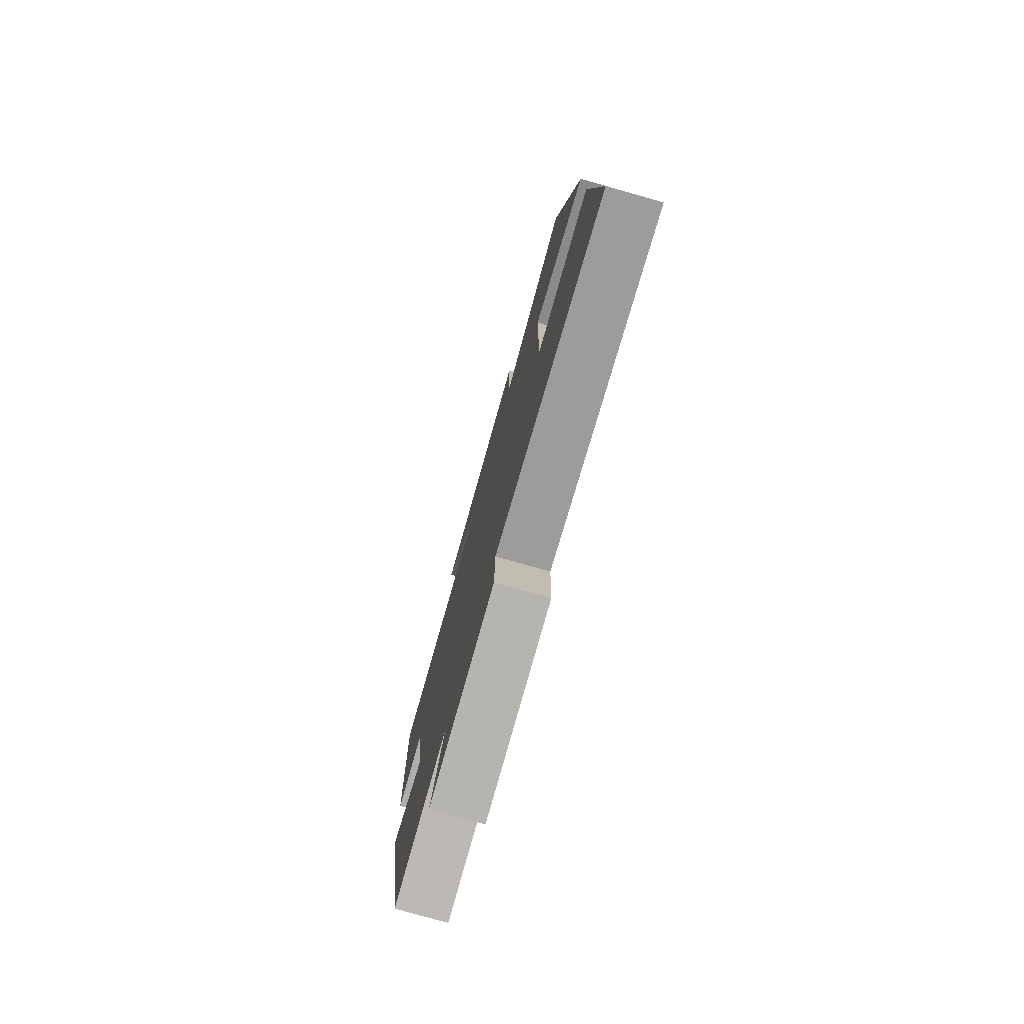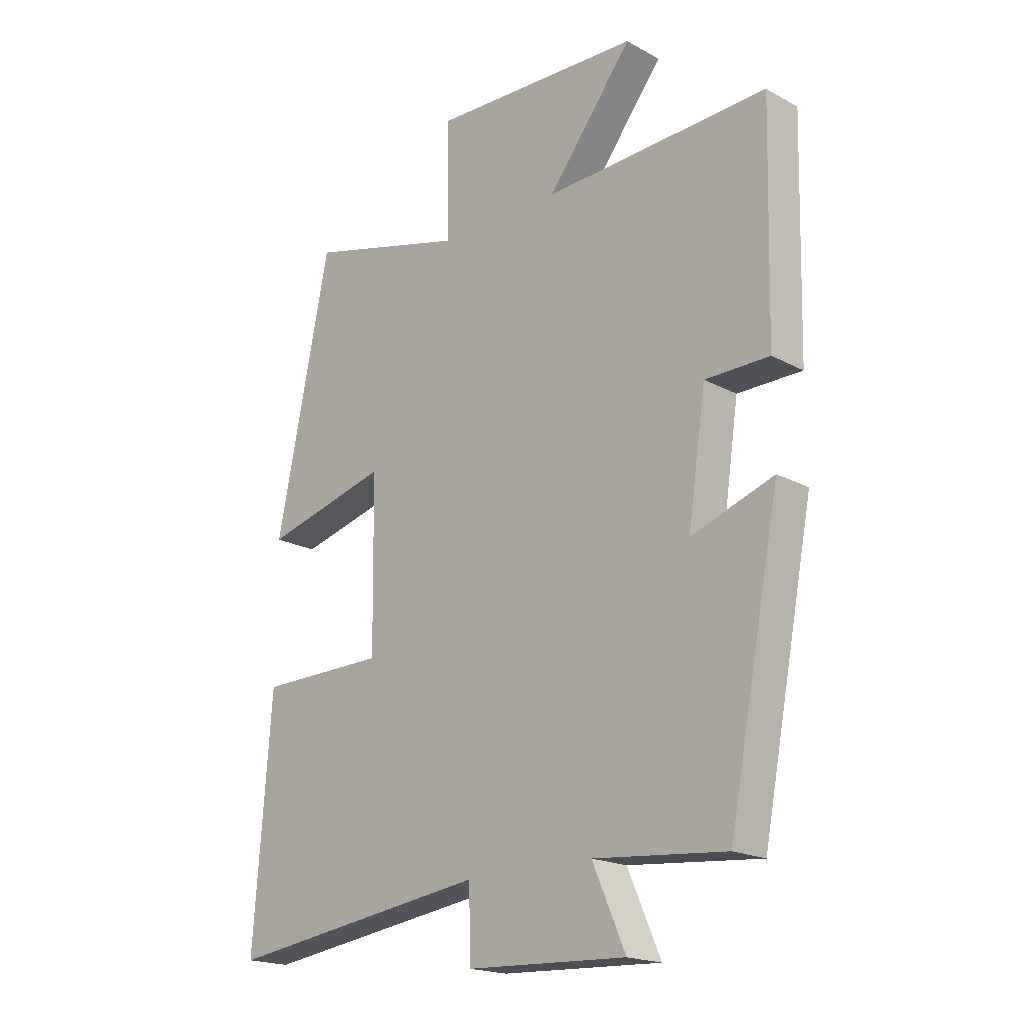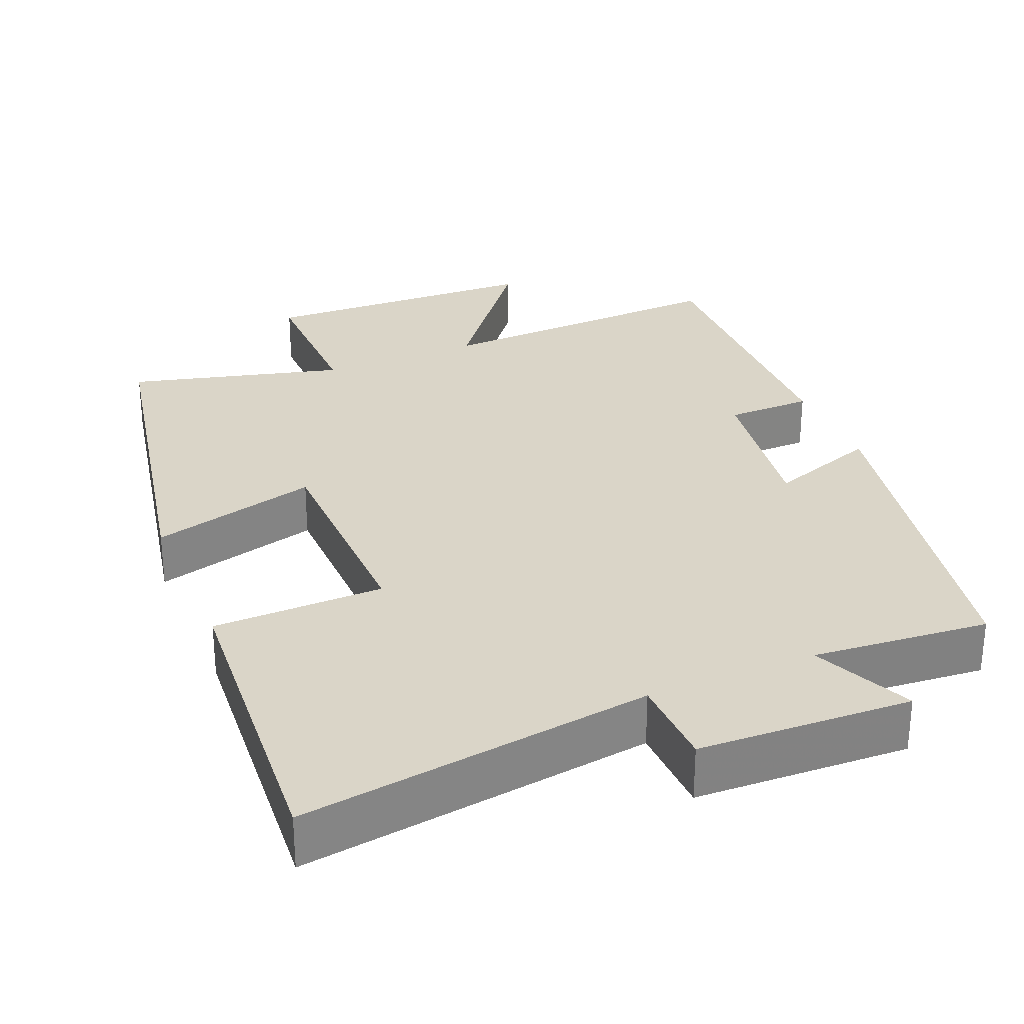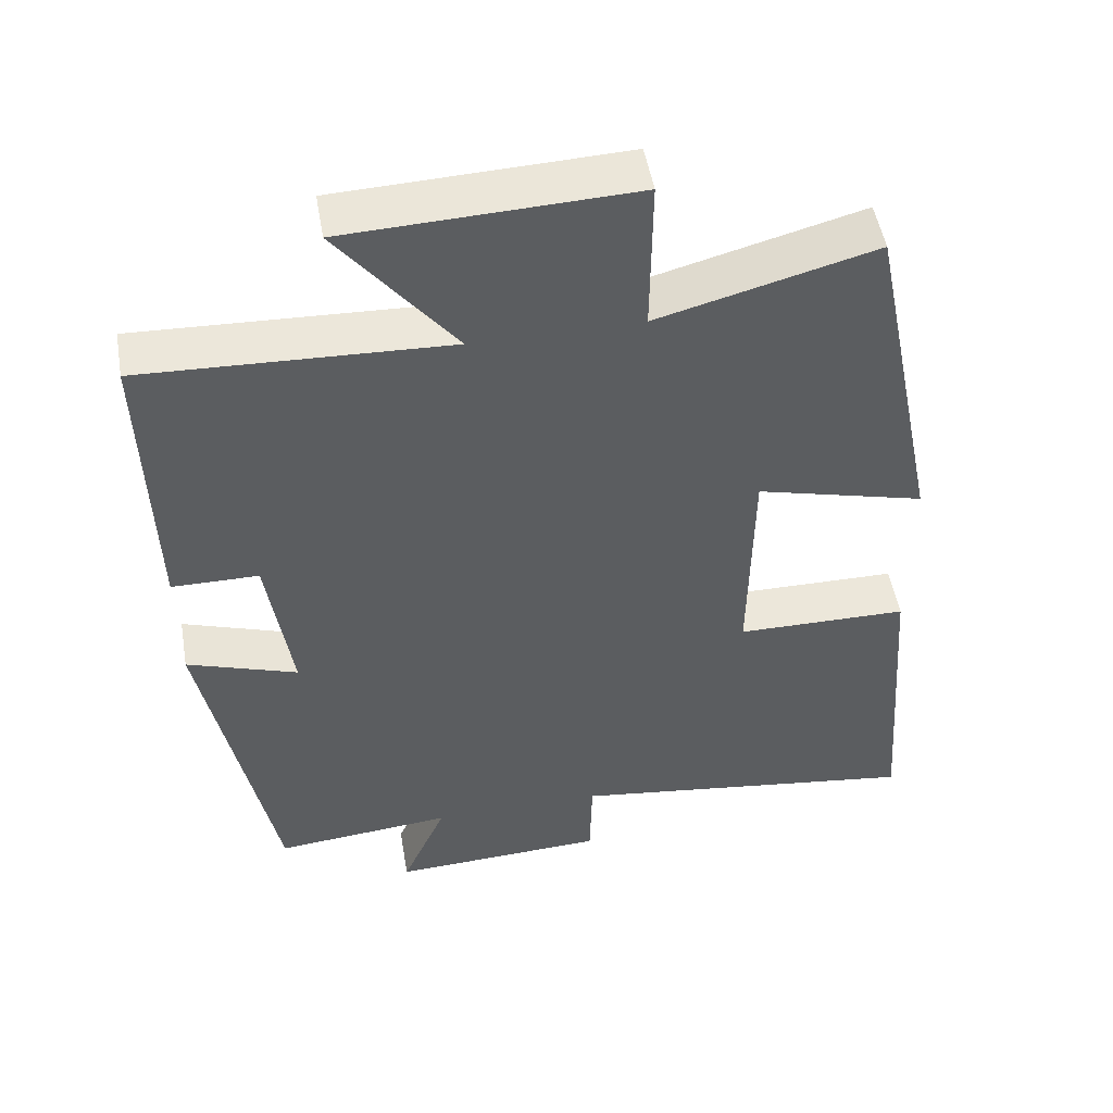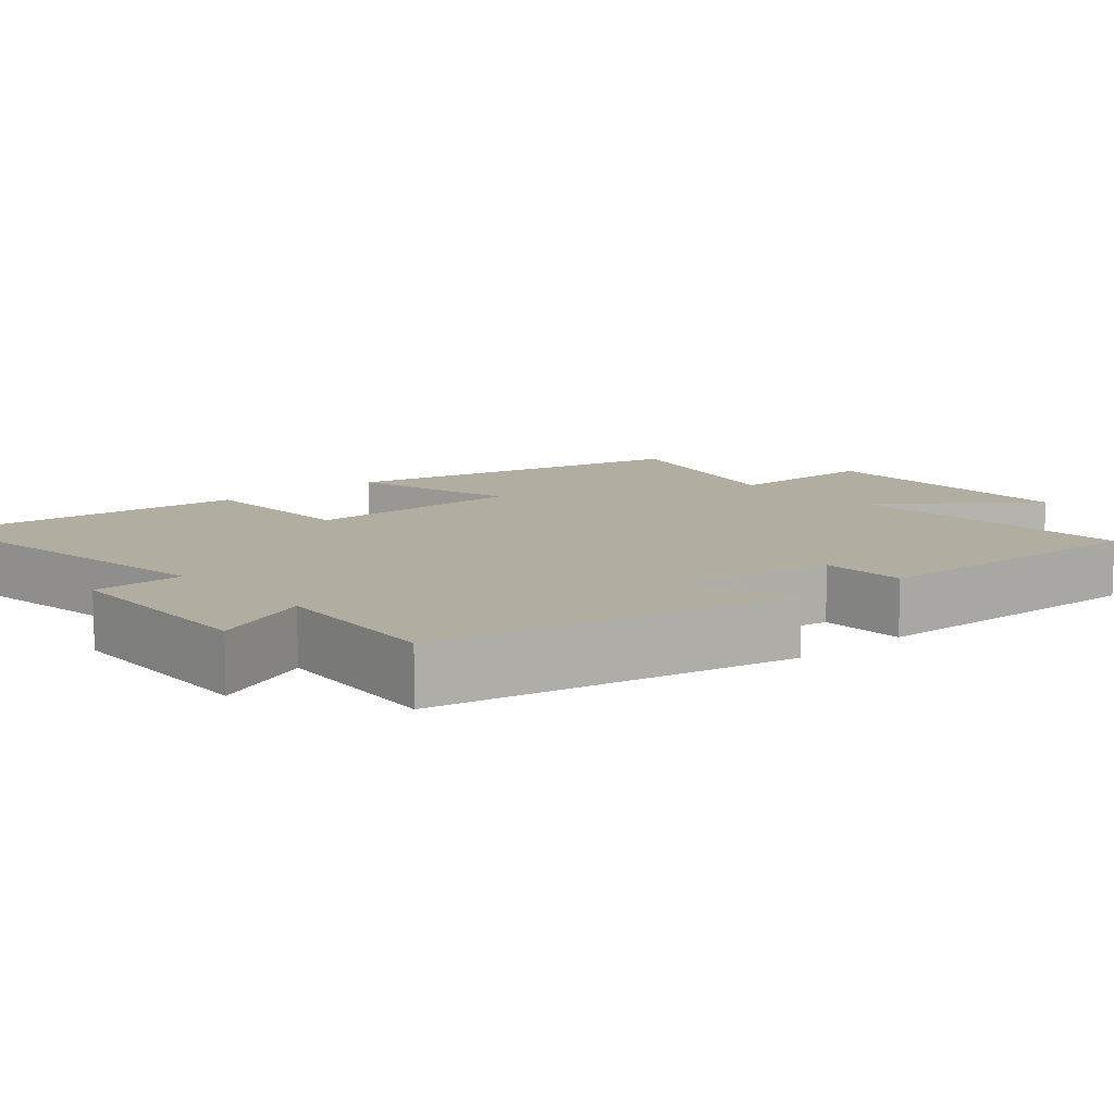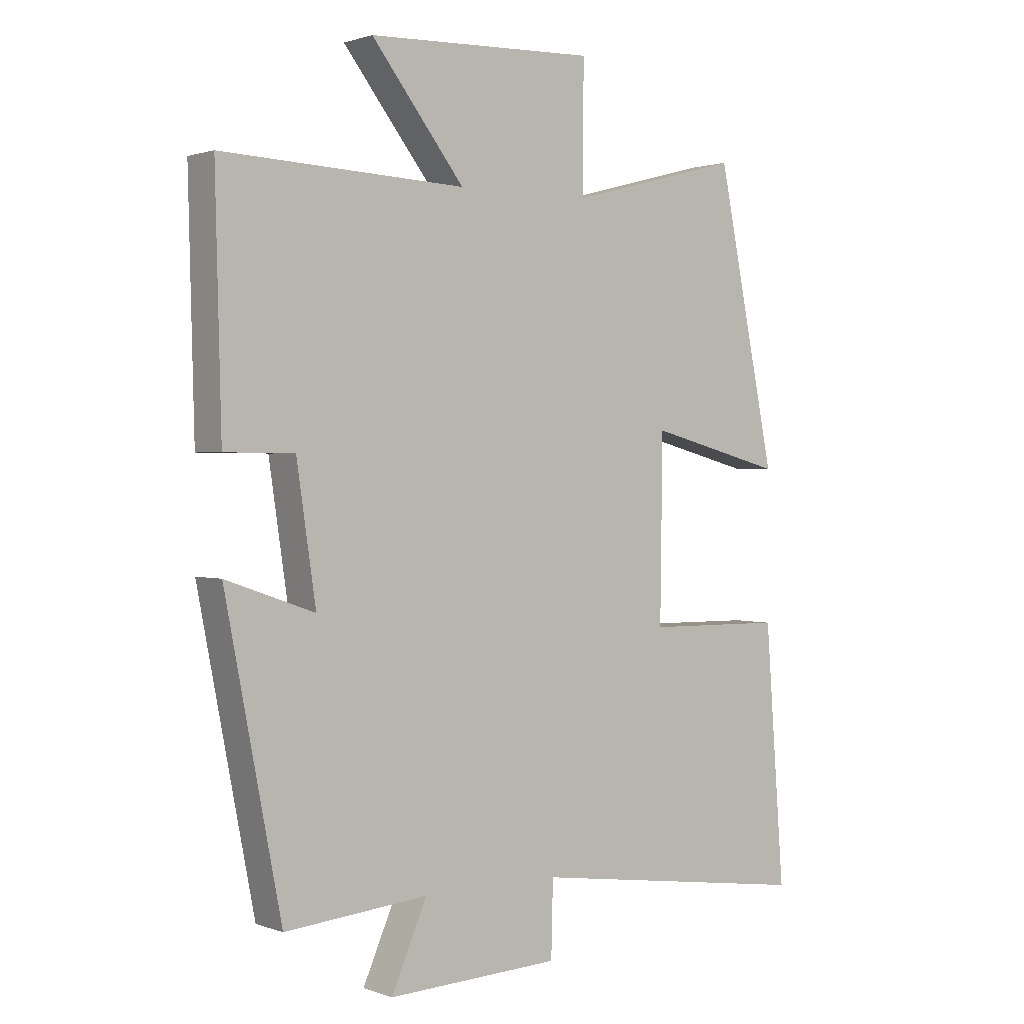
<metadata>
{"format":"obj","ext":"obj","renderer":"f3d","projection":"perspective","resolution":1024,"background":"white","views":[{"elev":-78.2,"azim":74.2,"up":"+Z"},{"elev":-19.1,"azim":-135.7,"up":"+Z"},{"elev":29.4,"azim":157.1,"up":"+Y"},{"elev":50.5,"azim":-9.8,"up":"+Z"},{"elev":10.4,"azim":-131.0,"up":"+Y"},{"elev":1.2,"azim":-38.1,"up":"+Z"}]}
</metadata>
<code>
v 0.403 0.07 0.576
v 0.5 0.07 0.1
v 0.275 0.07 0.159
v 0.271 0.07 -0.141
v 0.5 0.07 -0.144
v 0.532 0.07 -0.566
v 0.06 0.07 -0.5
v 0.057 0.07 -0.623
v -0.229 0.07 -0.635
v -0.17 0.07 -0.5
v -0.407 0.07 -0.521
v -0.5 0.07 -0.043
v -0.353 0.07 -0.094
v -0.385 0.07 0.122
v -0.5 0.07 0.123
v -0.51 0.07 0.517
v -0.106 0.07 0.5
v -0.26 0.07 0.696
v 0.118 0.07 0.71
v 0.116 0.07 0.5
v 0.403 0 0.576
v 0.5 0 0.1
v 0.275 0 0.159
v 0.271 0 -0.141
v 0.5 0 -0.144
v 0.532 0 -0.566
v 0.06 0 -0.5
v 0.057 0 -0.623
v -0.229 0 -0.635
v -0.17 0 -0.5
v -0.407 0 -0.521
v -0.5 0 -0.043
v -0.353 0 -0.094
v -0.385 0 0.122
v -0.5 0 0.123
v -0.51 0 0.517
v -0.106 0 0.5
v -0.26 0 0.696
v 0.118 0 0.71
v 0.116 0 0.5
f 17 18 19 20
f 14 15 16 17
f 13 14 17 20
f 10 11 12 13
f 10 13 20 1
f 7 8 9 10
f 4 5 6 7
f 3 4 7 10
f 1 2 3
f 1 3 10
f 40 39 38 37
f 37 36 35 34
f 40 37 34 33
f 33 32 31 30
f 21 40 33 30
f 30 29 28 27
f 27 26 25 24
f 30 27 24 23
f 23 22 21
f 30 23 21
f 1 21 22 2
f 2 22 23 3
f 3 23 24 4
f 4 24 25 5
f 5 25 26 6
f 6 26 27 7
f 7 27 28 8
f 8 28 29 9
f 9 29 30 10
f 10 30 31 11
f 11 31 32 12
f 12 32 33 13
f 13 33 34 14
f 14 34 35 15
f 15 35 36 16
f 16 36 37 17
f 17 37 38 18
f 18 38 39 19
f 19 39 40 20
f 20 40 21 1

</code>
